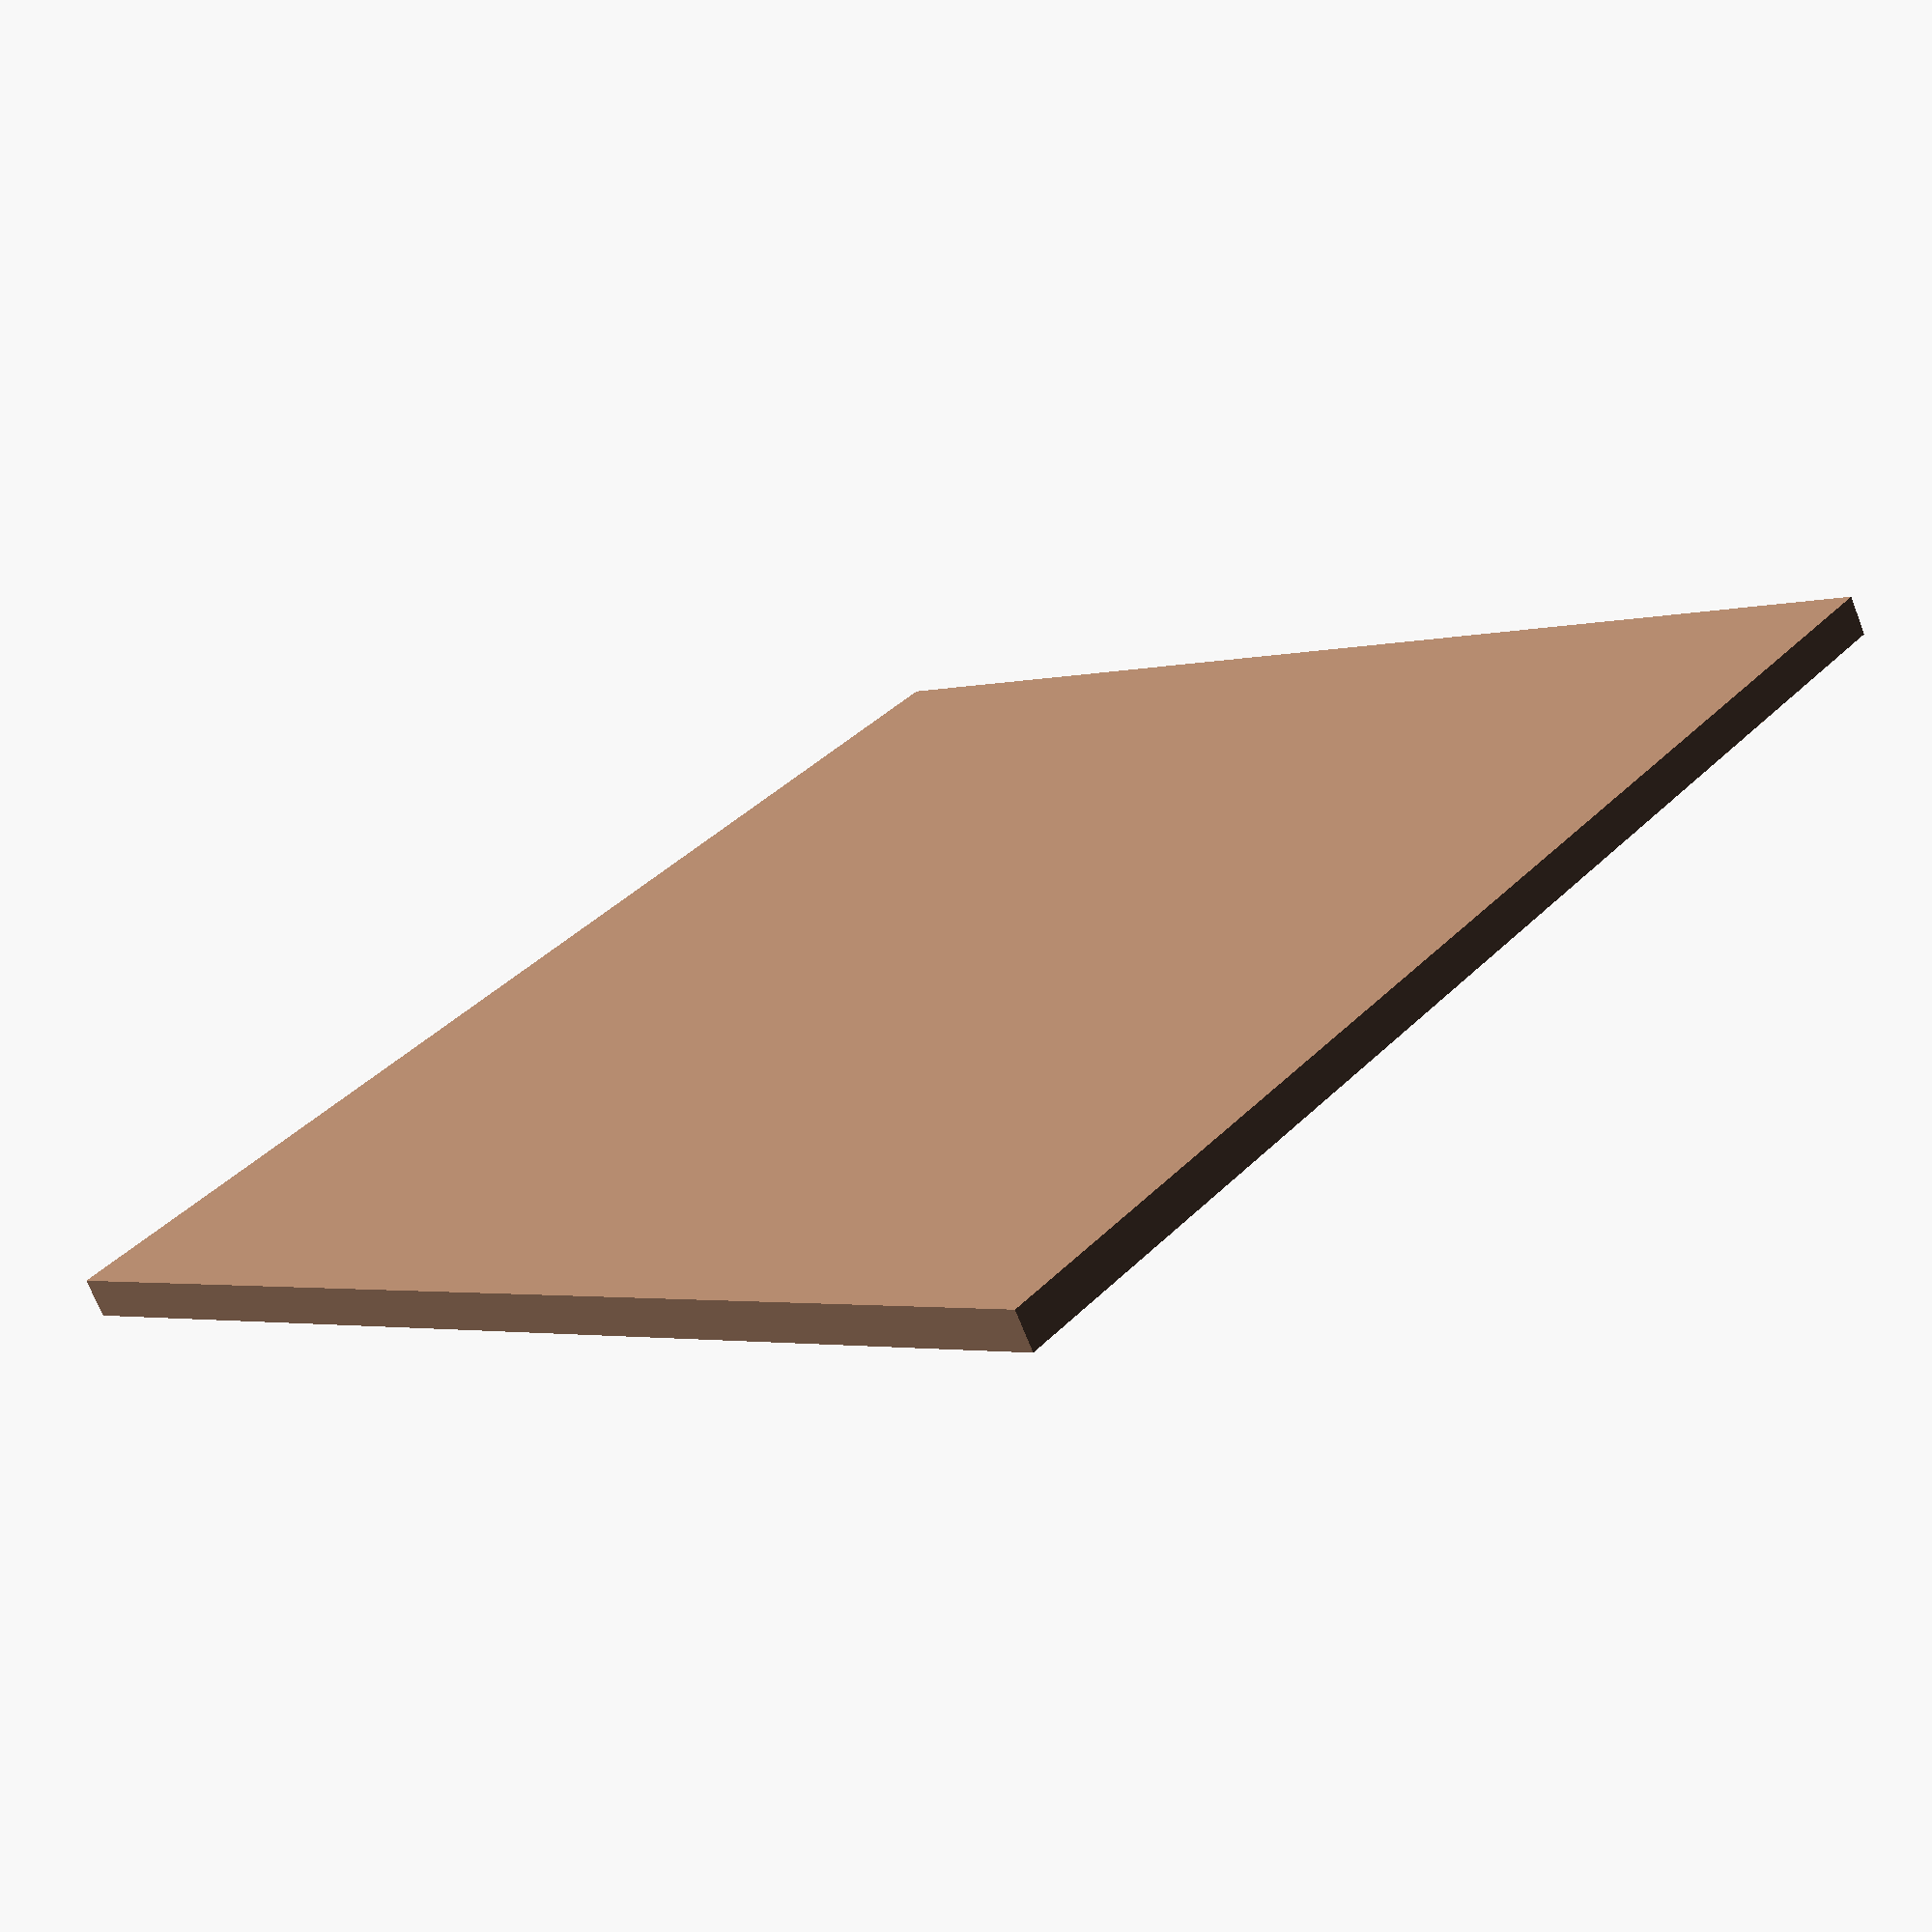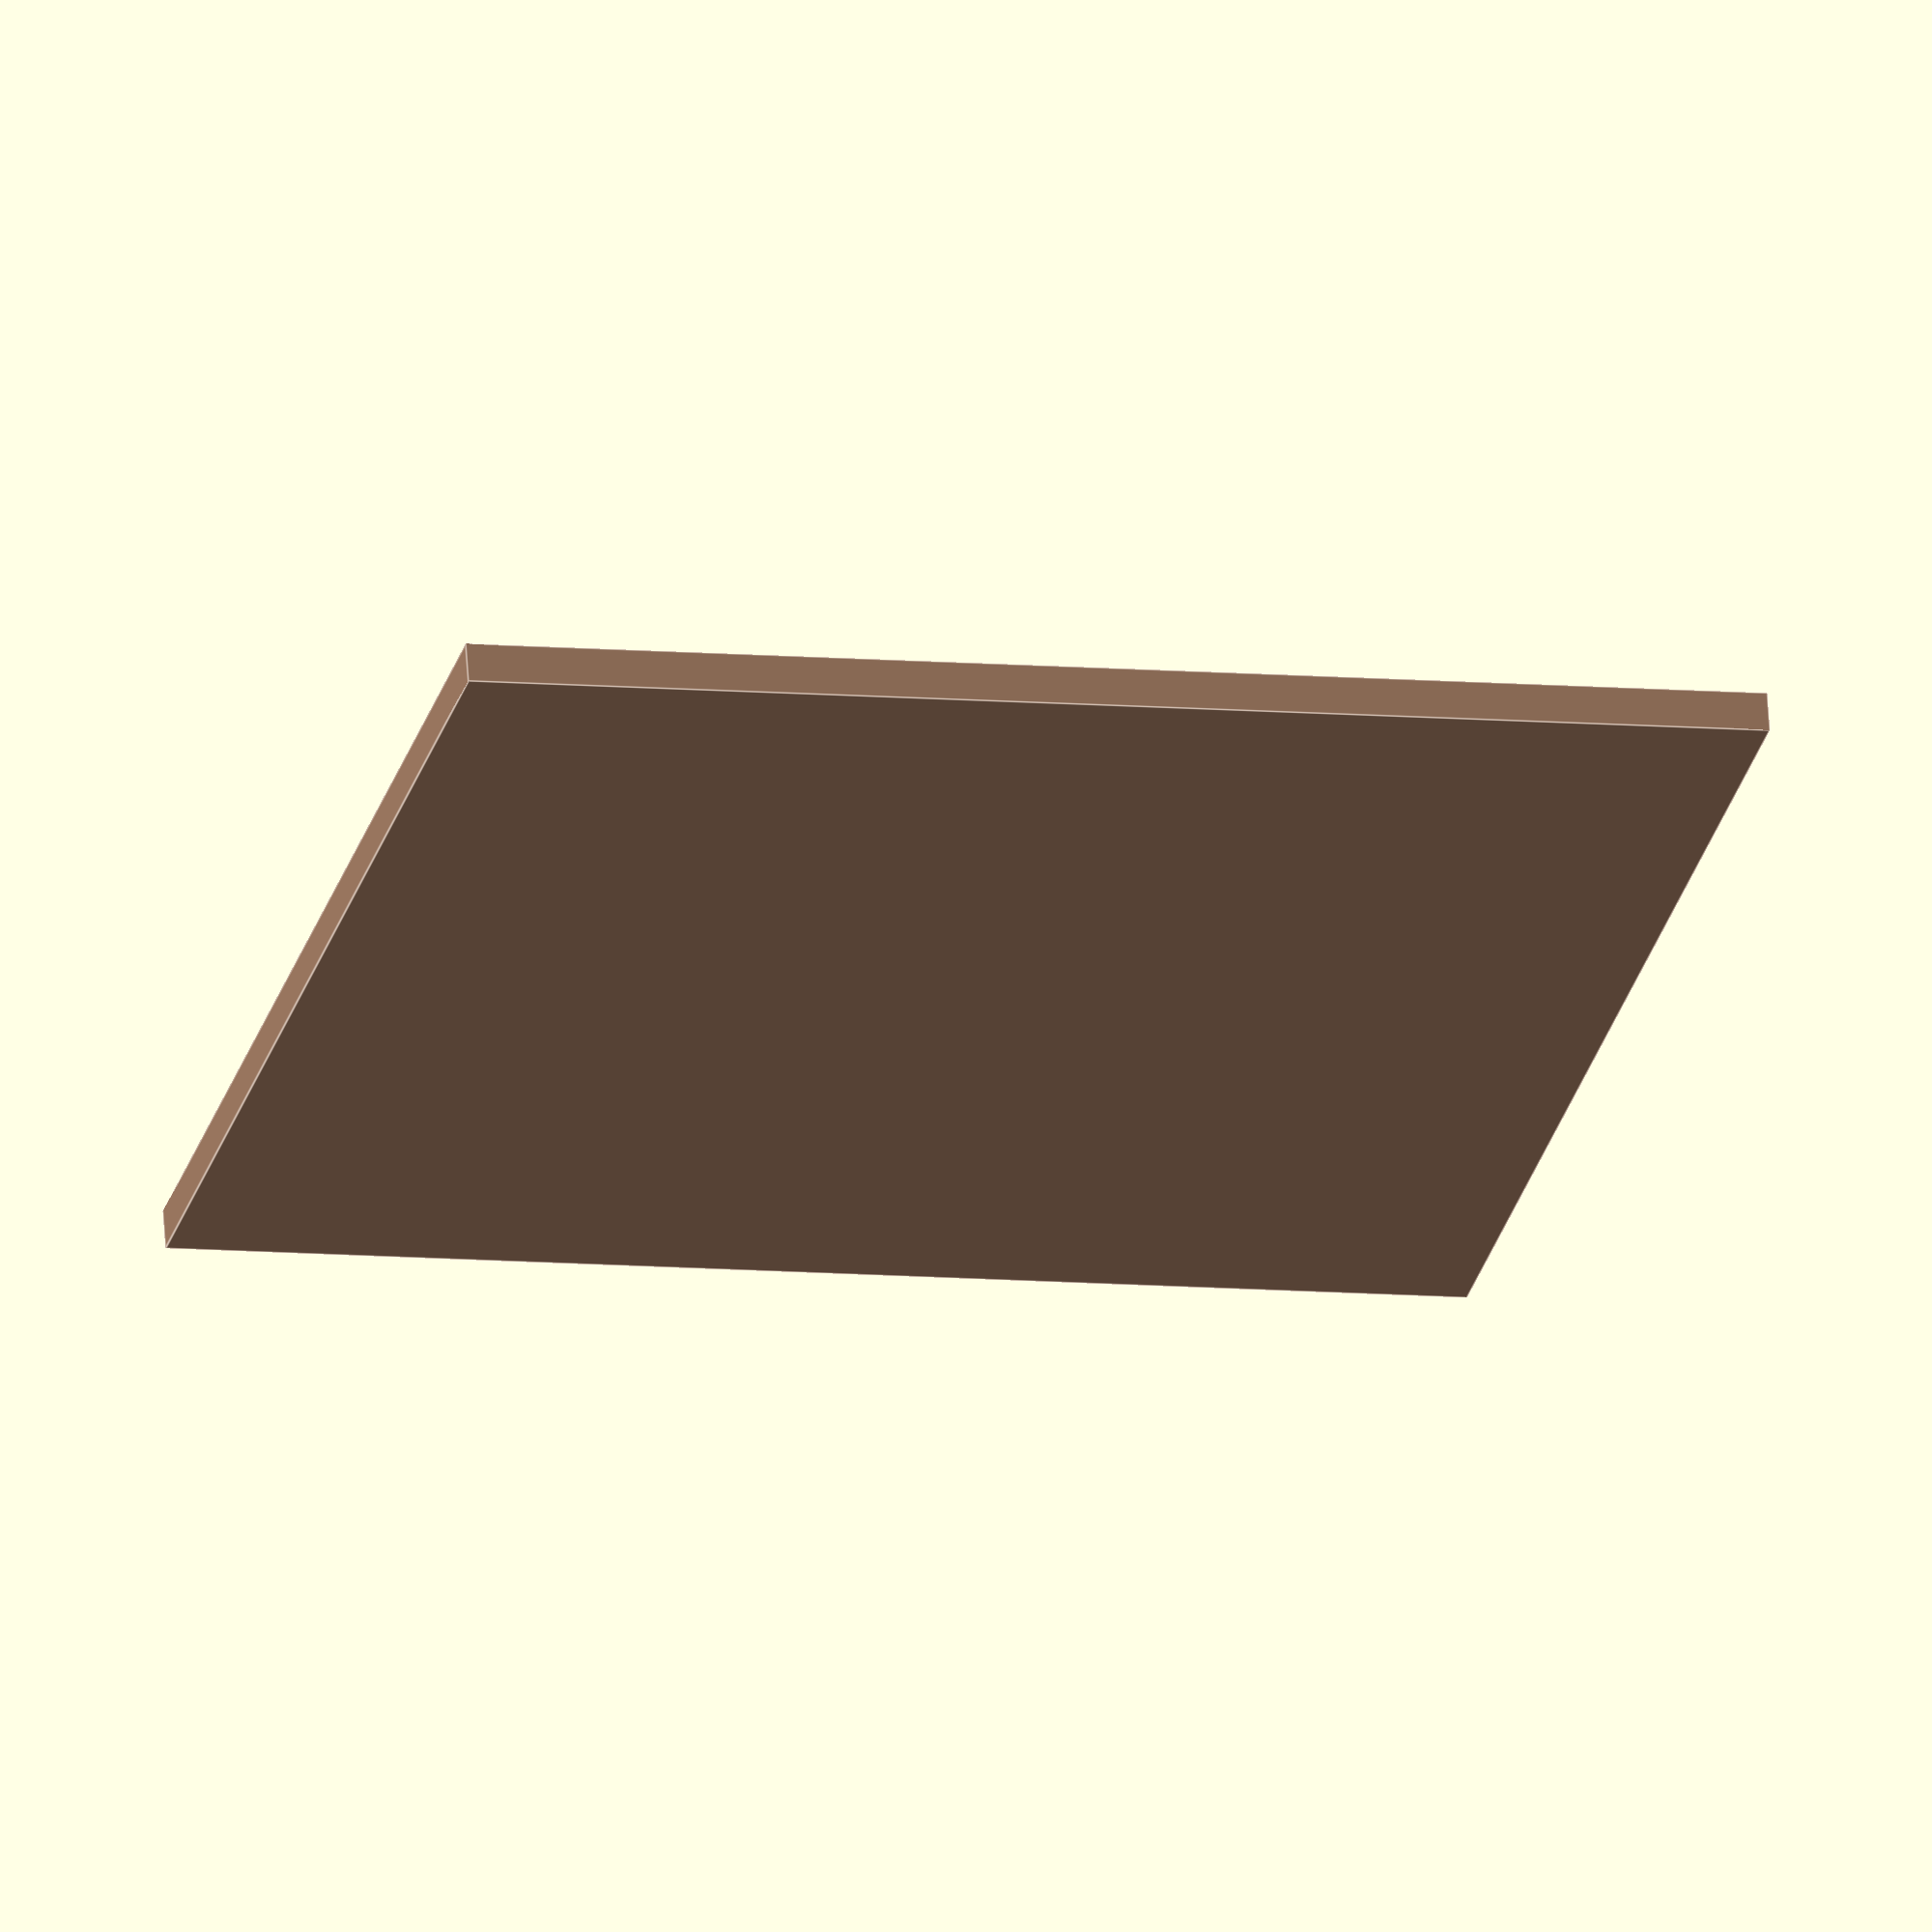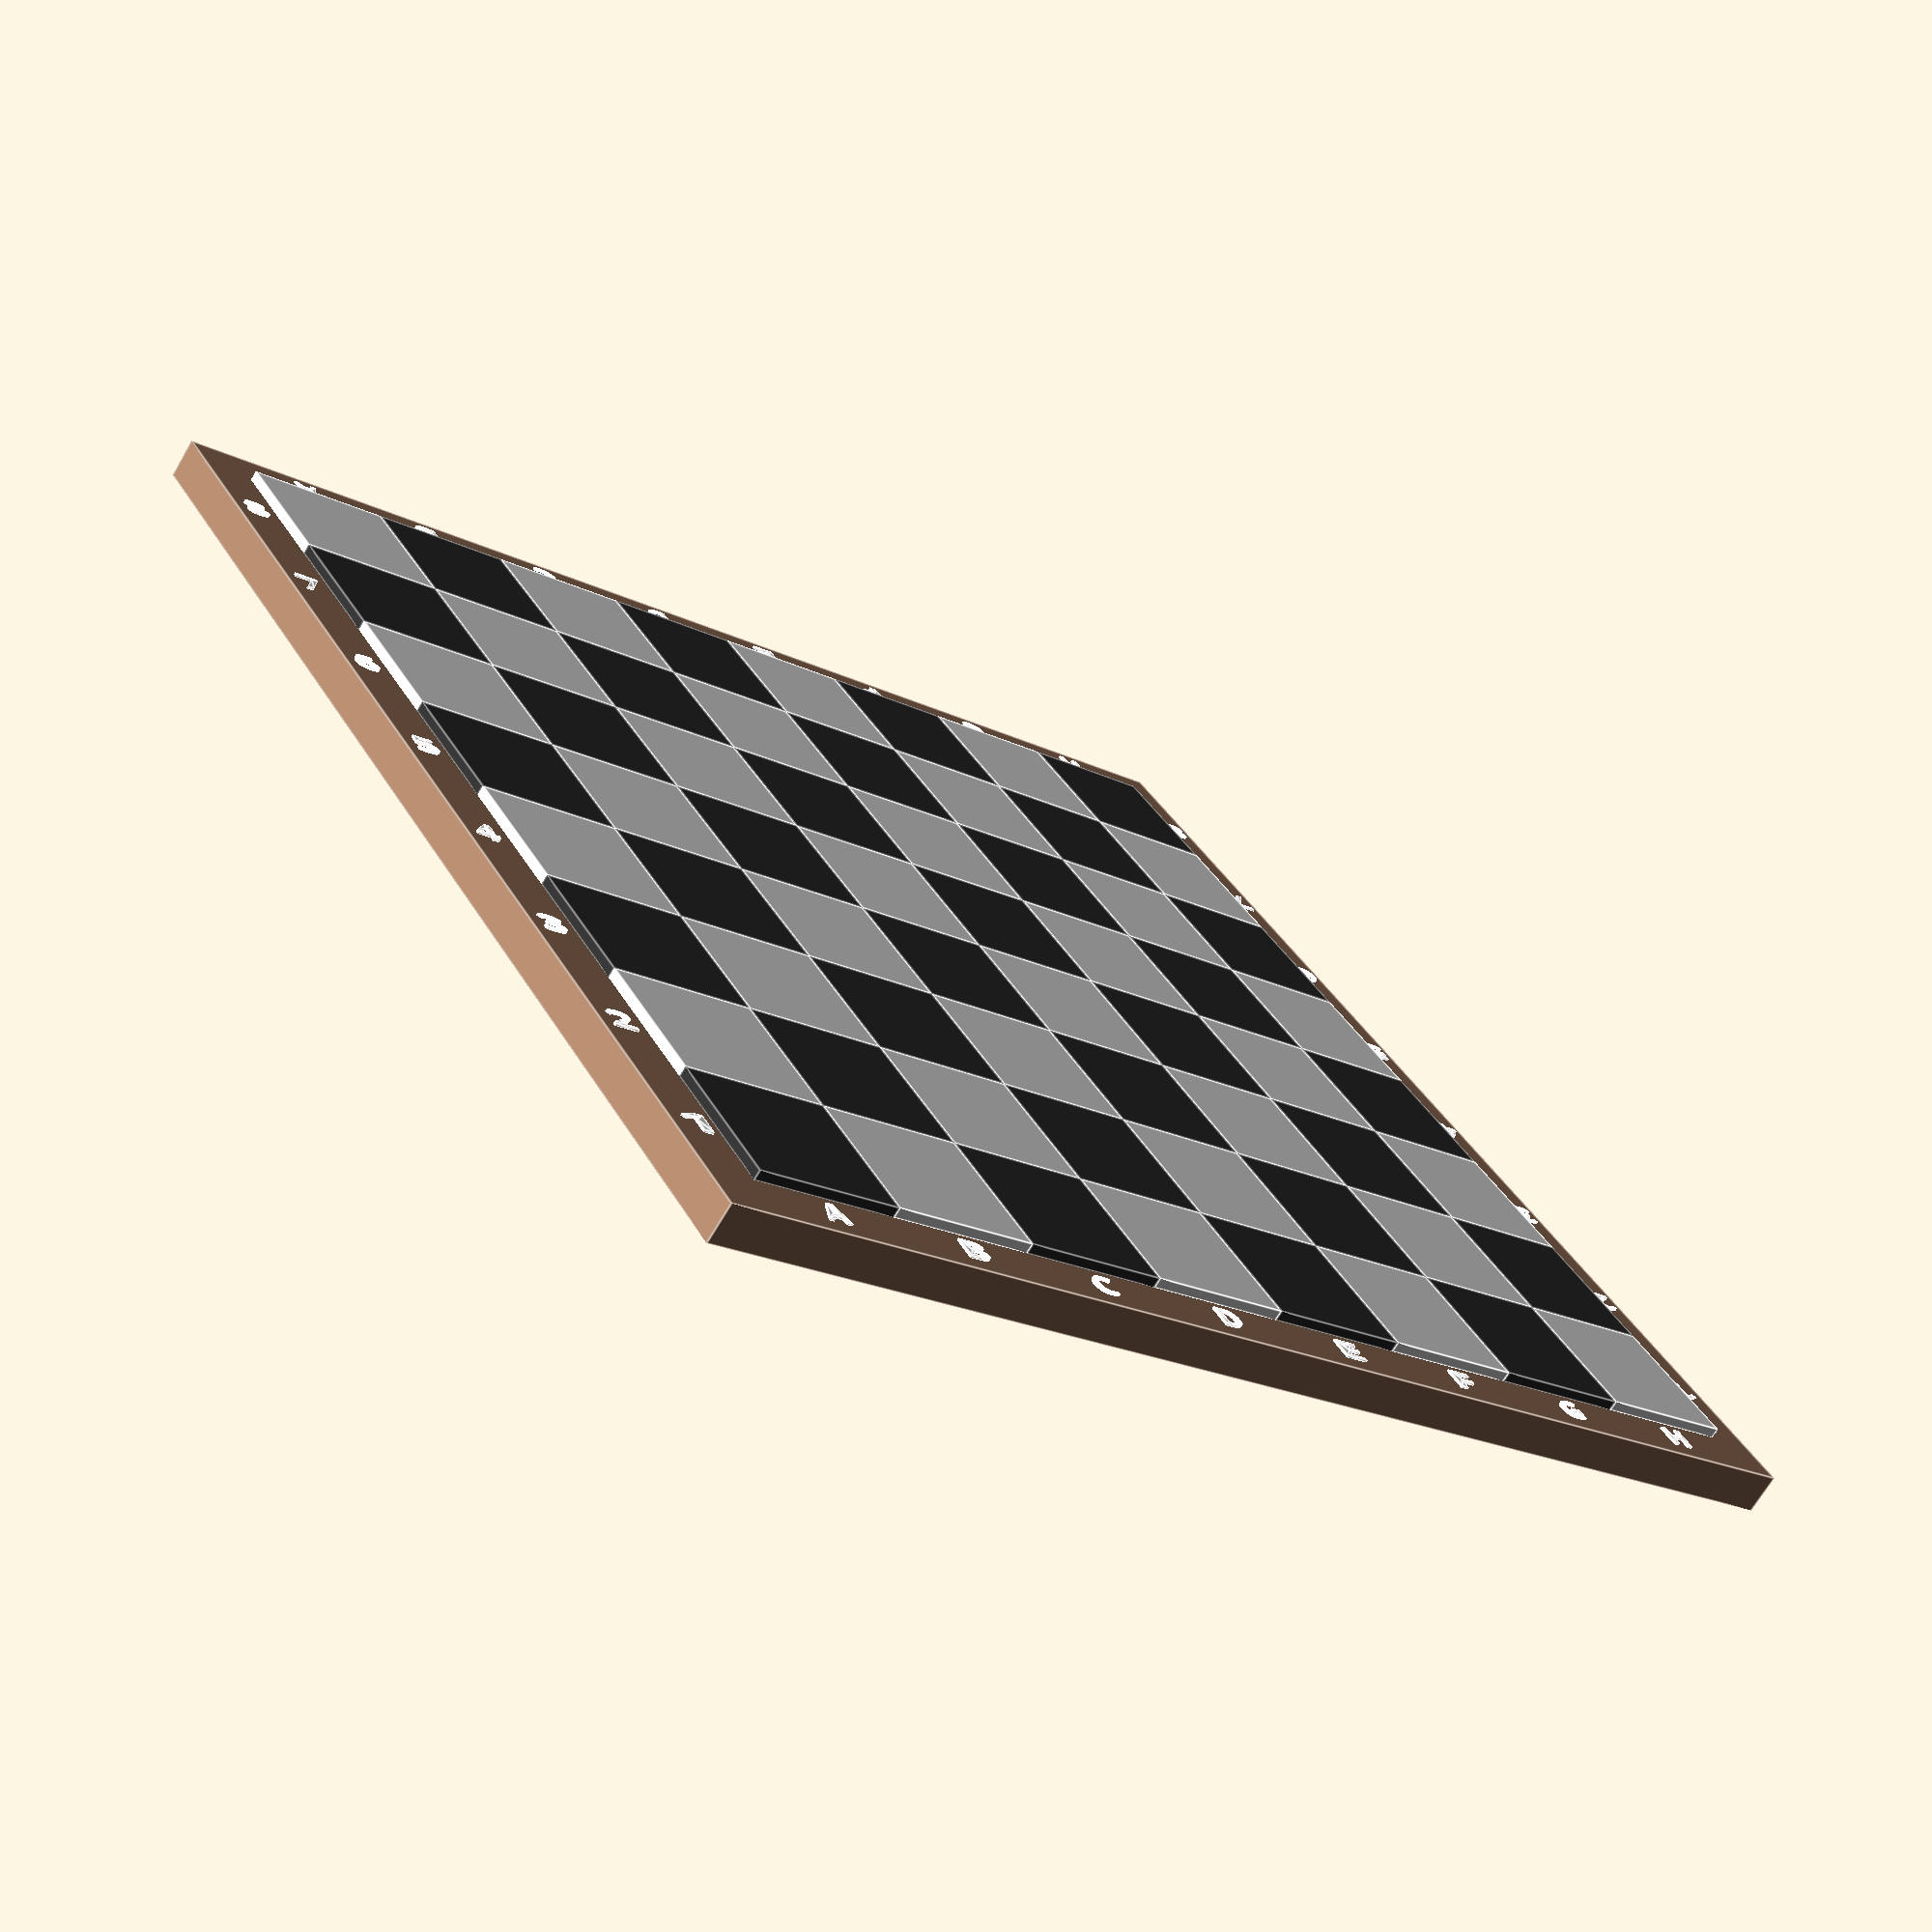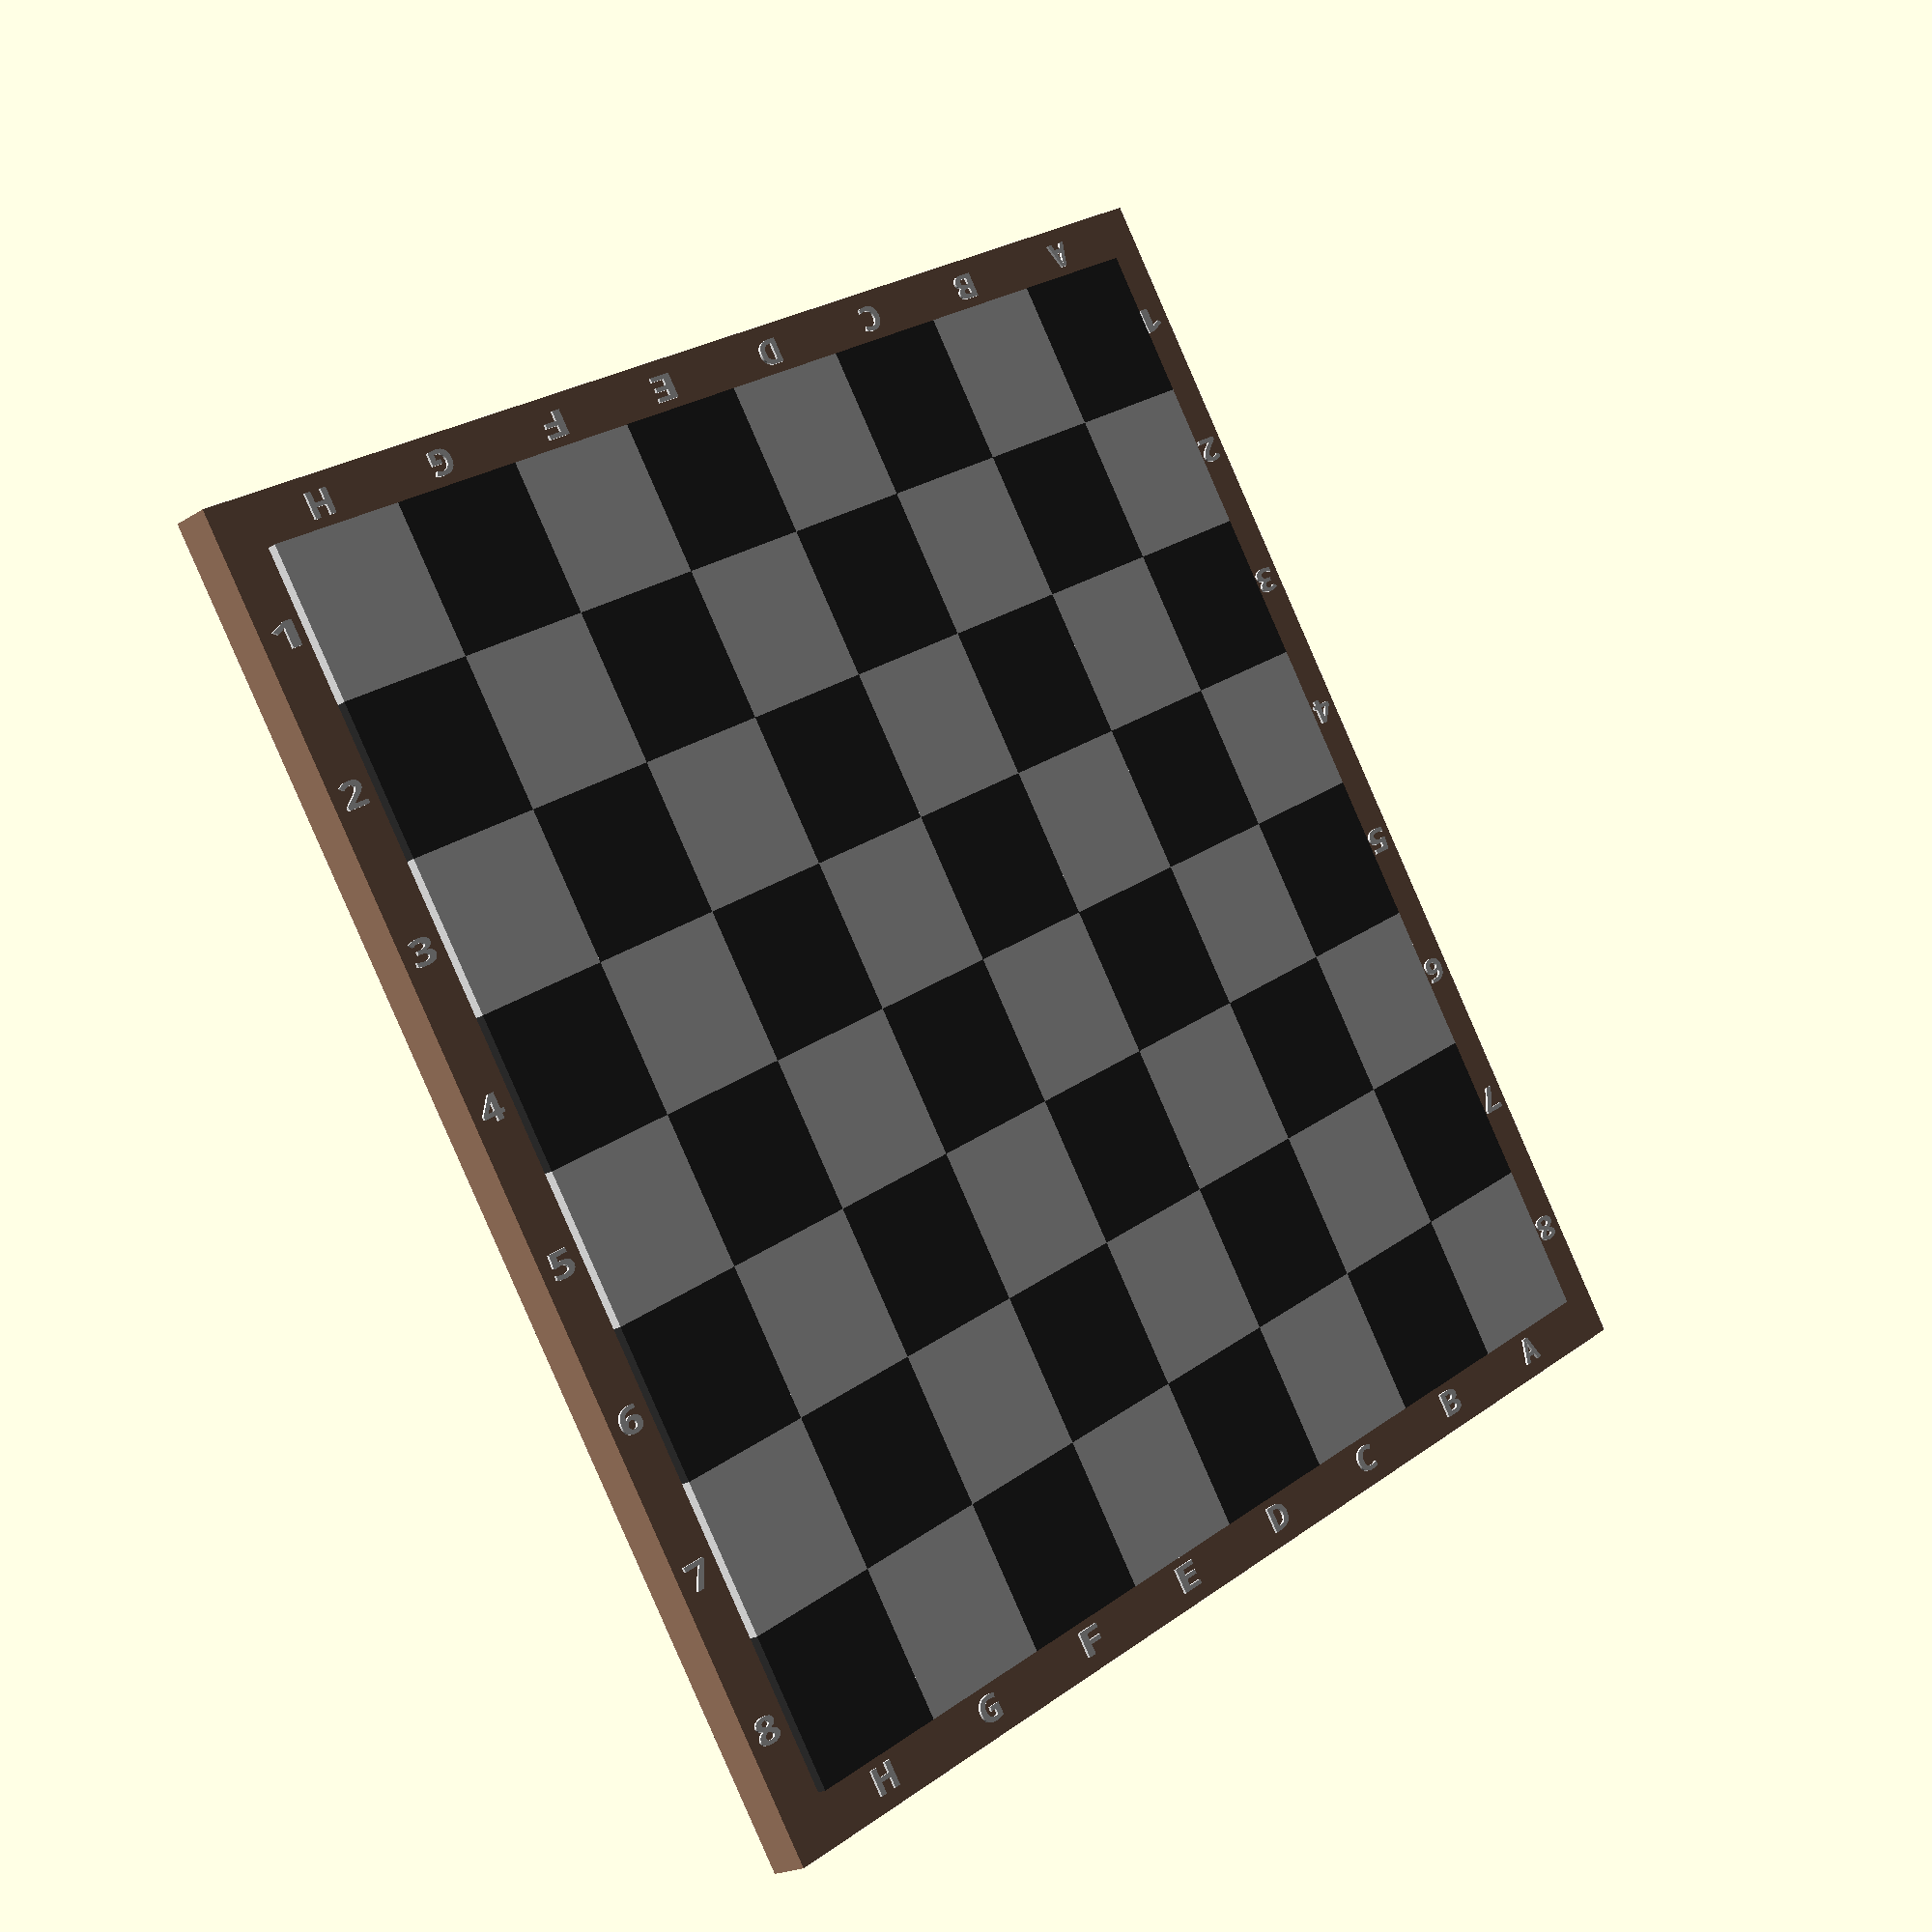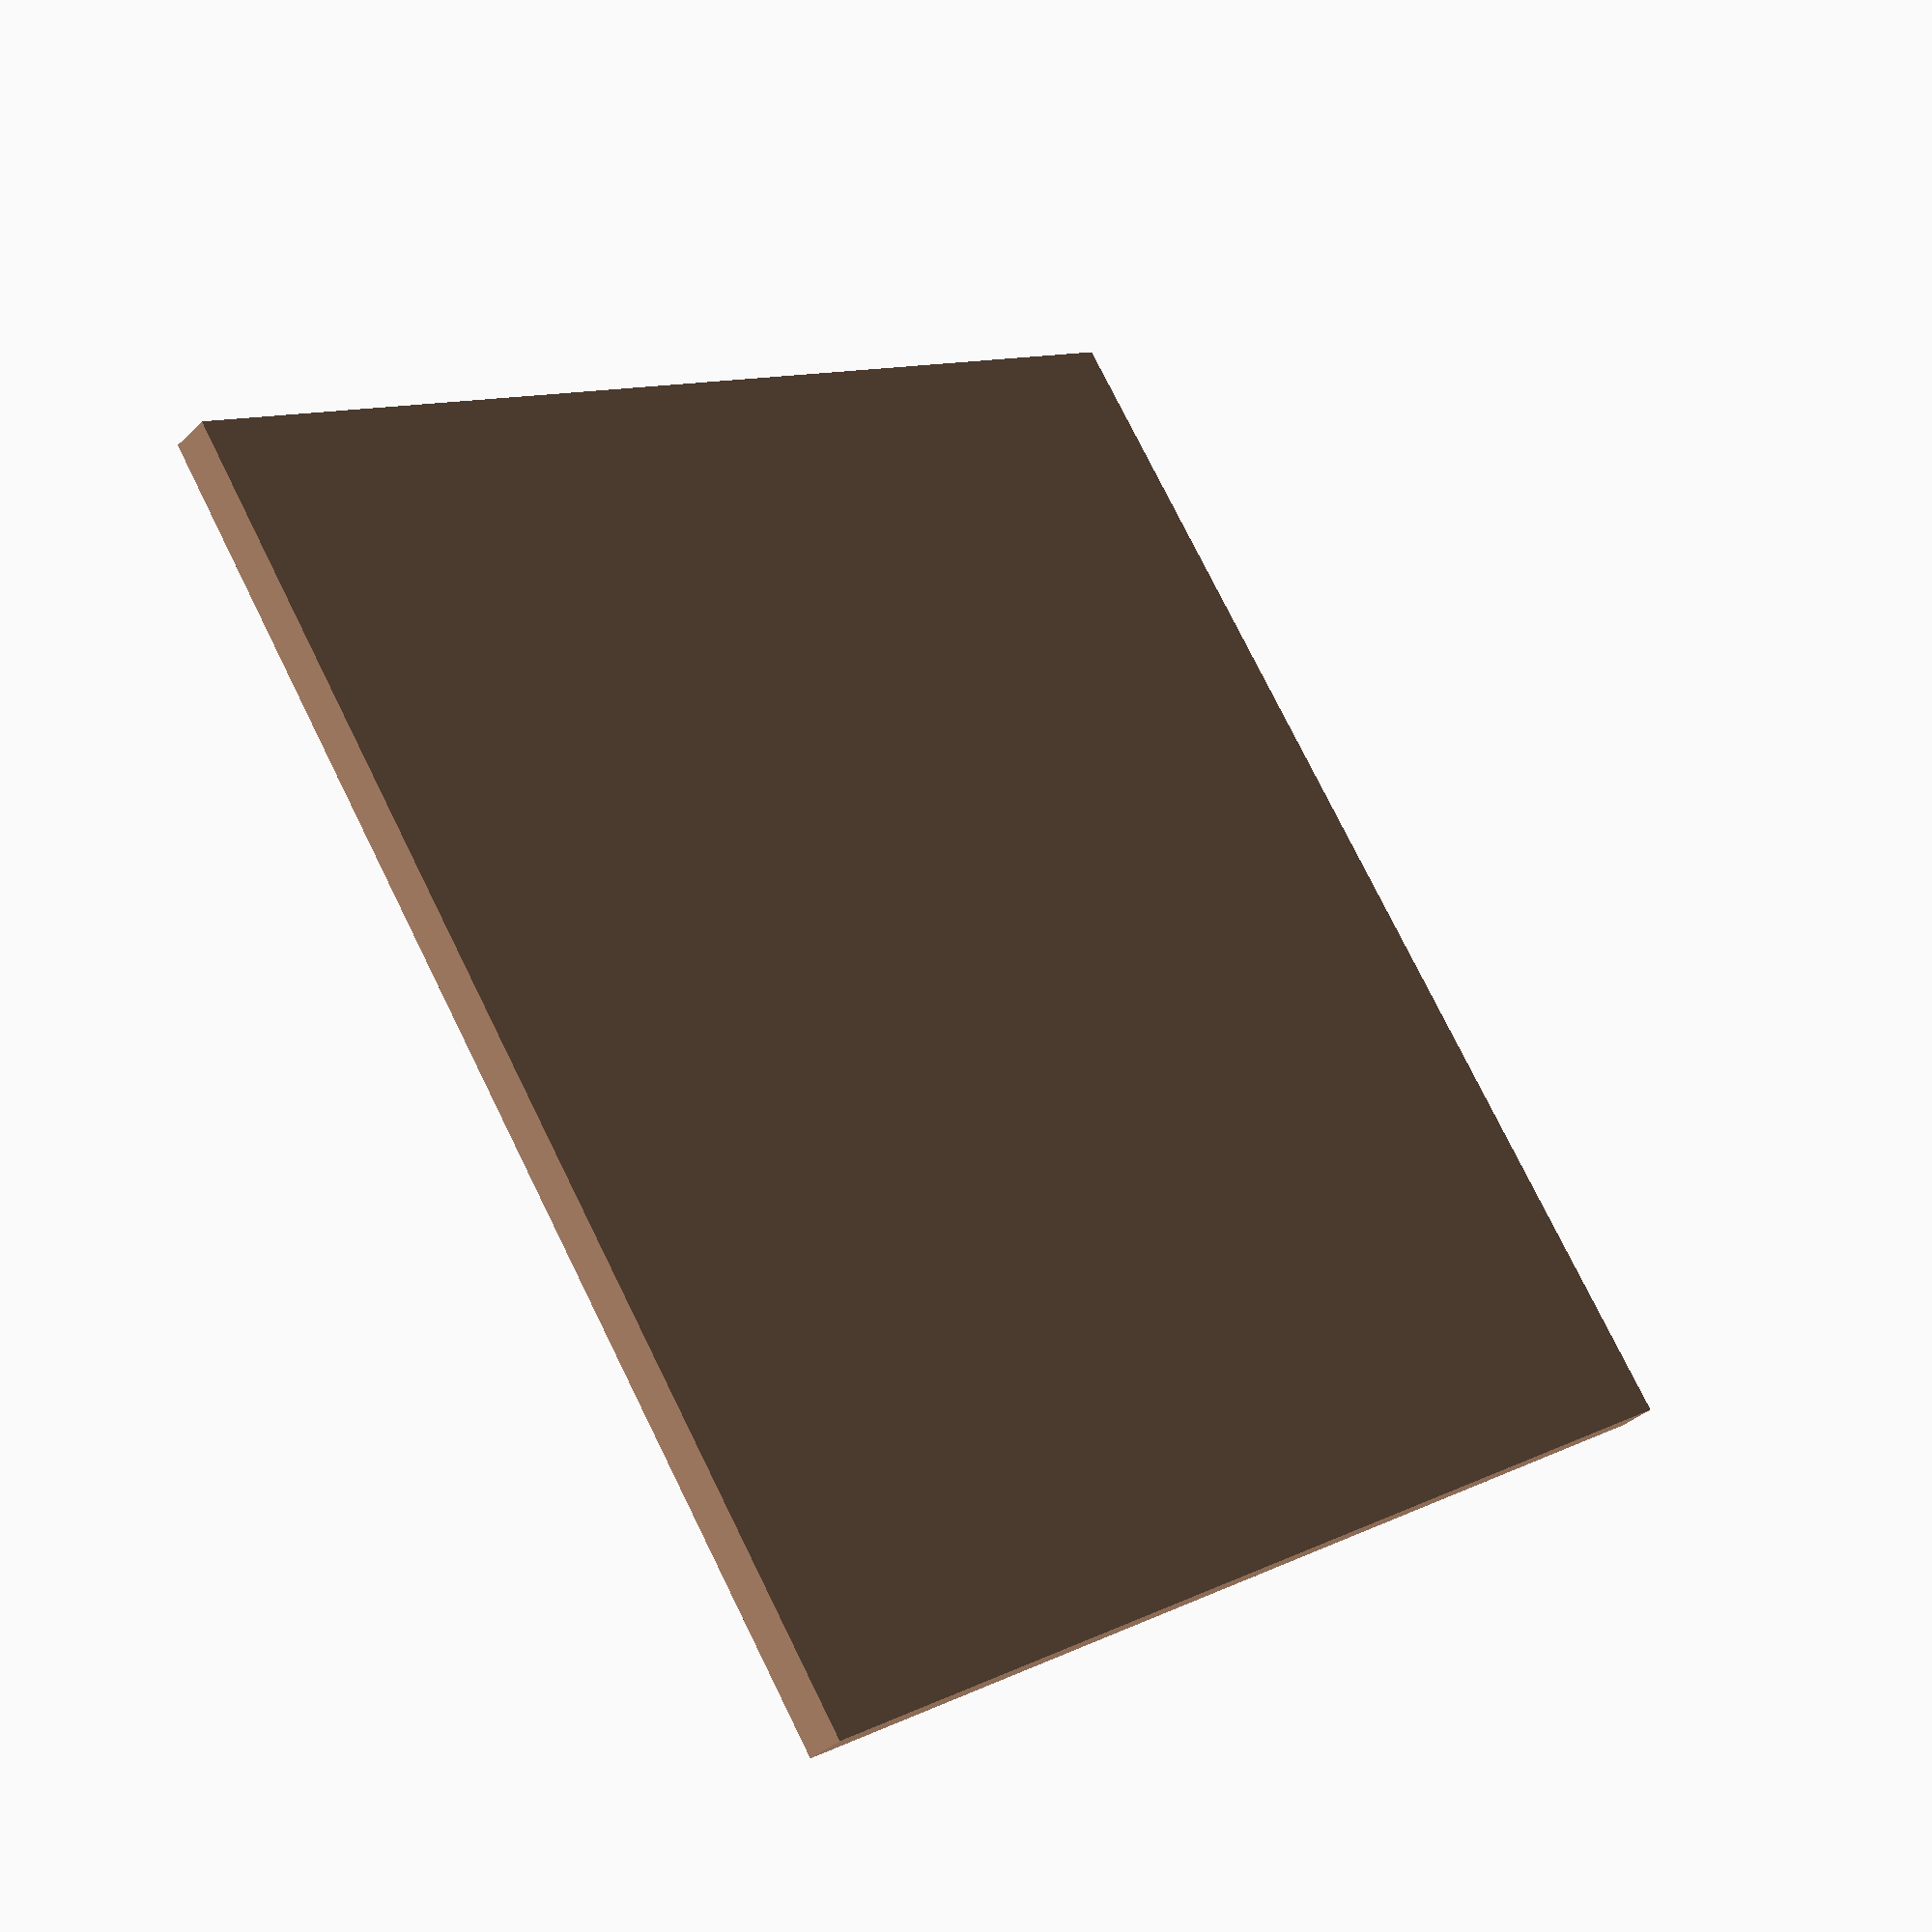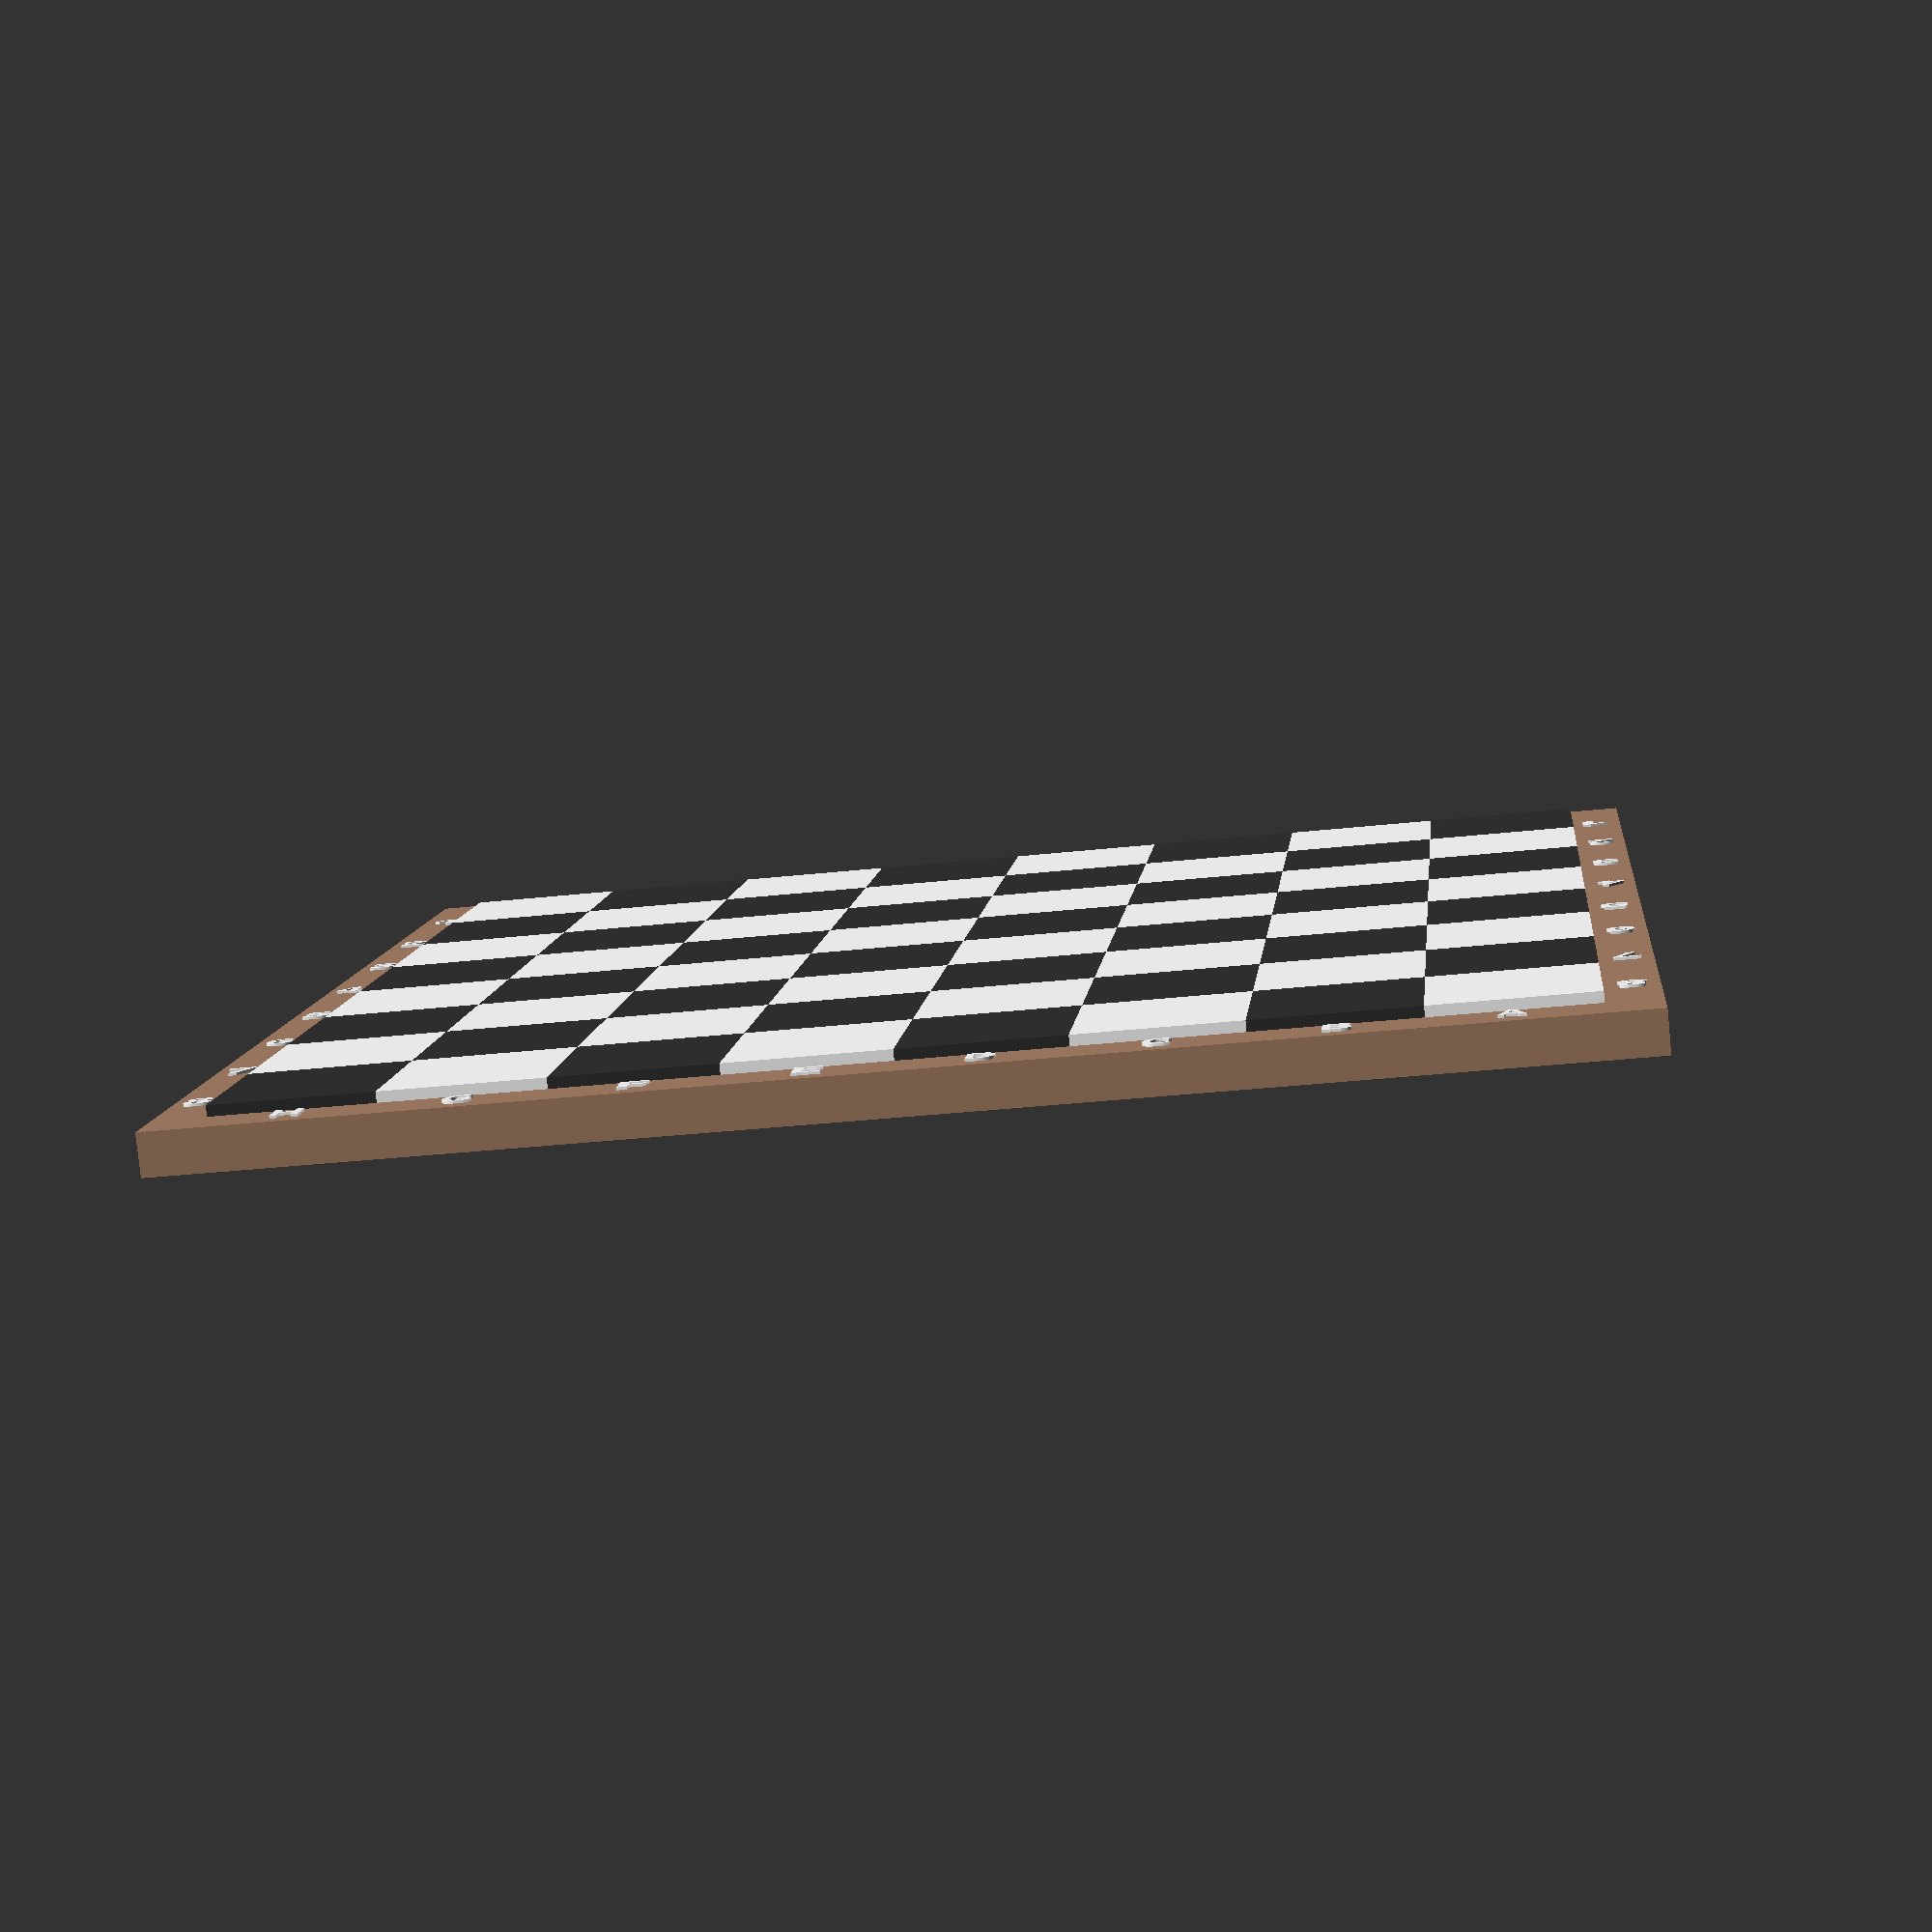
<openscad>
// Generated by SolidPython 1.1.3 on 2022-04-11 03:57:36


union() {
	color(alpha = 1.0000000000, c = [0.6500000000, 0.5000000000, 0.4000000000]) {
		cube(size = [260, 260, 8]);
	}
	translate(v = [0, 0, 8]) {
		union() {
			cube(size = 0);
			color(alpha = 1.0000000000, c = [1, 1, 1]) {
				translate(v = [3, 28, 0]) {
					resize(newsize = [5, 5, 0]) {
						rotate(a = [0, 0, -90]) {
							translate(v = [0, 0.0000000000, 0]) {
								resize(newsize = [15, 0, 0.5000000000]) {
									union() {
										translate(v = [0, 0.0000000000, 0]) {
											linear_extrude(height = 1) {
												text($fn = 40, font = "MgOpen Modata:style=Bold", halign = "left", spacing = 1, text = "H", valign = "baseline");
											}
										}
									}
								}
							}
						}
					}
				}
			}
			color(alpha = 1.0000000000, c = [1, 1, 1]) {
				translate(v = [257, 22, 0]) {
					resize(newsize = [5, 5, 0]) {
						rotate(a = [0, 0, 90]) {
							translate(v = [0, 0.0000000000, 0]) {
								resize(newsize = [15, 0, 0.5000000000]) {
									union() {
										translate(v = [0, 0.0000000000, 0]) {
											linear_extrude(height = 1) {
												text($fn = 40, font = "MgOpen Modata:style=Bold", halign = "left", spacing = 1, text = "H", valign = "baseline");
											}
										}
									}
								}
							}
						}
					}
				}
			}
			color(alpha = 1.0000000000, c = [1, 1, 1]) {
				translate(v = [28, 2, 0]) {
					resize(newsize = [5, 5, 0]) {
						rotate(a = [0, 0, 90]) {
							translate(v = [0, 0.0000000000, 0]) {
								resize(newsize = [15, 0, 0.5000000000]) {
									union() {
										translate(v = [0, 0.0000000000, 0]) {
											linear_extrude(height = 1) {
												text($fn = 40, font = "MgOpen Modata:style=Bold", halign = "left", spacing = 1, text = "1", valign = "baseline");
											}
										}
									}
								}
							}
						}
					}
				}
			}
			color(alpha = 1.0000000000, c = [1, 1, 1]) {
				translate(v = [22, 258, 0]) {
					resize(newsize = [5, 5, 0]) {
						rotate(a = [0, 0, -90]) {
							translate(v = [0, 0.0000000000, 0]) {
								resize(newsize = [15, 0, 0.5000000000]) {
									union() {
										translate(v = [0, 0.0000000000, 0]) {
											linear_extrude(height = 1) {
												text($fn = 40, font = "MgOpen Modata:style=Bold", halign = "left", spacing = 1, text = "1", valign = "baseline");
											}
										}
									}
								}
							}
						}
					}
				}
			}
			color(alpha = 1.0000000000, c = [1, 1, 1]) {
				translate(v = [3, 58, 0]) {
					resize(newsize = [5, 5, 0]) {
						rotate(a = [0, 0, -90]) {
							translate(v = [0, 0.0000000000, 0]) {
								resize(newsize = [15, 0, 0.5000000000]) {
									union() {
										translate(v = [0, 0.0000000000, 0]) {
											linear_extrude(height = 1) {
												text($fn = 40, font = "MgOpen Modata:style=Bold", halign = "left", spacing = 1, text = "G", valign = "baseline");
											}
										}
									}
								}
							}
						}
					}
				}
			}
			color(alpha = 1.0000000000, c = [1, 1, 1]) {
				translate(v = [257, 52, 0]) {
					resize(newsize = [5, 5, 0]) {
						rotate(a = [0, 0, 90]) {
							translate(v = [0, 0.0000000000, 0]) {
								resize(newsize = [15, 0, 0.5000000000]) {
									union() {
										translate(v = [0, 0.0000000000, 0]) {
											linear_extrude(height = 1) {
												text($fn = 40, font = "MgOpen Modata:style=Bold", halign = "left", spacing = 1, text = "G", valign = "baseline");
											}
										}
									}
								}
							}
						}
					}
				}
			}
			color(alpha = 1.0000000000, c = [1, 1, 1]) {
				translate(v = [58, 2, 0]) {
					resize(newsize = [5, 5, 0]) {
						rotate(a = [0, 0, 90]) {
							translate(v = [0, 0.0000000000, 0]) {
								resize(newsize = [15, 0, 0.5000000000]) {
									union() {
										translate(v = [0, 0.0000000000, 0]) {
											linear_extrude(height = 1) {
												text($fn = 40, font = "MgOpen Modata:style=Bold", halign = "left", spacing = 1, text = "2", valign = "baseline");
											}
										}
									}
								}
							}
						}
					}
				}
			}
			color(alpha = 1.0000000000, c = [1, 1, 1]) {
				translate(v = [52, 258, 0]) {
					resize(newsize = [5, 5, 0]) {
						rotate(a = [0, 0, -90]) {
							translate(v = [0, 0.0000000000, 0]) {
								resize(newsize = [15, 0, 0.5000000000]) {
									union() {
										translate(v = [0, 0.0000000000, 0]) {
											linear_extrude(height = 1) {
												text($fn = 40, font = "MgOpen Modata:style=Bold", halign = "left", spacing = 1, text = "2", valign = "baseline");
											}
										}
									}
								}
							}
						}
					}
				}
			}
			color(alpha = 1.0000000000, c = [1, 1, 1]) {
				translate(v = [3, 88, 0]) {
					resize(newsize = [5, 5, 0]) {
						rotate(a = [0, 0, -90]) {
							translate(v = [0, 0.0000000000, 0]) {
								resize(newsize = [15, 0, 0.5000000000]) {
									union() {
										translate(v = [0, 0.0000000000, 0]) {
											linear_extrude(height = 1) {
												text($fn = 40, font = "MgOpen Modata:style=Bold", halign = "left", spacing = 1, text = "F", valign = "baseline");
											}
										}
									}
								}
							}
						}
					}
				}
			}
			color(alpha = 1.0000000000, c = [1, 1, 1]) {
				translate(v = [257, 82, 0]) {
					resize(newsize = [5, 5, 0]) {
						rotate(a = [0, 0, 90]) {
							translate(v = [0, 0.0000000000, 0]) {
								resize(newsize = [15, 0, 0.5000000000]) {
									union() {
										translate(v = [0, 0.0000000000, 0]) {
											linear_extrude(height = 1) {
												text($fn = 40, font = "MgOpen Modata:style=Bold", halign = "left", spacing = 1, text = "F", valign = "baseline");
											}
										}
									}
								}
							}
						}
					}
				}
			}
			color(alpha = 1.0000000000, c = [1, 1, 1]) {
				translate(v = [88, 2, 0]) {
					resize(newsize = [5, 5, 0]) {
						rotate(a = [0, 0, 90]) {
							translate(v = [0, 0.0000000000, 0]) {
								resize(newsize = [15, 0, 0.5000000000]) {
									union() {
										translate(v = [0, 0.0000000000, 0]) {
											linear_extrude(height = 1) {
												text($fn = 40, font = "MgOpen Modata:style=Bold", halign = "left", spacing = 1, text = "3", valign = "baseline");
											}
										}
									}
								}
							}
						}
					}
				}
			}
			color(alpha = 1.0000000000, c = [1, 1, 1]) {
				translate(v = [82, 258, 0]) {
					resize(newsize = [5, 5, 0]) {
						rotate(a = [0, 0, -90]) {
							translate(v = [0, 0.0000000000, 0]) {
								resize(newsize = [15, 0, 0.5000000000]) {
									union() {
										translate(v = [0, 0.0000000000, 0]) {
											linear_extrude(height = 1) {
												text($fn = 40, font = "MgOpen Modata:style=Bold", halign = "left", spacing = 1, text = "3", valign = "baseline");
											}
										}
									}
								}
							}
						}
					}
				}
			}
			color(alpha = 1.0000000000, c = [1, 1, 1]) {
				translate(v = [3, 118, 0]) {
					resize(newsize = [5, 5, 0]) {
						rotate(a = [0, 0, -90]) {
							translate(v = [0, 0.0000000000, 0]) {
								resize(newsize = [15, 0, 0.5000000000]) {
									union() {
										translate(v = [0, 0.0000000000, 0]) {
											linear_extrude(height = 1) {
												text($fn = 40, font = "MgOpen Modata:style=Bold", halign = "left", spacing = 1, text = "E", valign = "baseline");
											}
										}
									}
								}
							}
						}
					}
				}
			}
			color(alpha = 1.0000000000, c = [1, 1, 1]) {
				translate(v = [257, 112, 0]) {
					resize(newsize = [5, 5, 0]) {
						rotate(a = [0, 0, 90]) {
							translate(v = [0, 0.0000000000, 0]) {
								resize(newsize = [15, 0, 0.5000000000]) {
									union() {
										translate(v = [0, 0.0000000000, 0]) {
											linear_extrude(height = 1) {
												text($fn = 40, font = "MgOpen Modata:style=Bold", halign = "left", spacing = 1, text = "E", valign = "baseline");
											}
										}
									}
								}
							}
						}
					}
				}
			}
			color(alpha = 1.0000000000, c = [1, 1, 1]) {
				translate(v = [118, 2, 0]) {
					resize(newsize = [5, 5, 0]) {
						rotate(a = [0, 0, 90]) {
							translate(v = [0, 0.0000000000, 0]) {
								resize(newsize = [15, 0, 0.5000000000]) {
									union() {
										translate(v = [0, 0.0000000000, 0]) {
											linear_extrude(height = 1) {
												text($fn = 40, font = "MgOpen Modata:style=Bold", halign = "left", spacing = 1, text = "4", valign = "baseline");
											}
										}
									}
								}
							}
						}
					}
				}
			}
			color(alpha = 1.0000000000, c = [1, 1, 1]) {
				translate(v = [112, 258, 0]) {
					resize(newsize = [5, 5, 0]) {
						rotate(a = [0, 0, -90]) {
							translate(v = [0, 0.0000000000, 0]) {
								resize(newsize = [15, 0, 0.5000000000]) {
									union() {
										translate(v = [0, 0.0000000000, 0]) {
											linear_extrude(height = 1) {
												text($fn = 40, font = "MgOpen Modata:style=Bold", halign = "left", spacing = 1, text = "4", valign = "baseline");
											}
										}
									}
								}
							}
						}
					}
				}
			}
			color(alpha = 1.0000000000, c = [1, 1, 1]) {
				translate(v = [3, 148, 0]) {
					resize(newsize = [5, 5, 0]) {
						rotate(a = [0, 0, -90]) {
							translate(v = [0, 0.0000000000, 0]) {
								resize(newsize = [15, 0, 0.5000000000]) {
									union() {
										translate(v = [0, 0.0000000000, 0]) {
											linear_extrude(height = 1) {
												text($fn = 40, font = "MgOpen Modata:style=Bold", halign = "left", spacing = 1, text = "D", valign = "baseline");
											}
										}
									}
								}
							}
						}
					}
				}
			}
			color(alpha = 1.0000000000, c = [1, 1, 1]) {
				translate(v = [257, 142, 0]) {
					resize(newsize = [5, 5, 0]) {
						rotate(a = [0, 0, 90]) {
							translate(v = [0, 0.0000000000, 0]) {
								resize(newsize = [15, 0, 0.5000000000]) {
									union() {
										translate(v = [0, 0.0000000000, 0]) {
											linear_extrude(height = 1) {
												text($fn = 40, font = "MgOpen Modata:style=Bold", halign = "left", spacing = 1, text = "D", valign = "baseline");
											}
										}
									}
								}
							}
						}
					}
				}
			}
			color(alpha = 1.0000000000, c = [1, 1, 1]) {
				translate(v = [148, 2, 0]) {
					resize(newsize = [5, 5, 0]) {
						rotate(a = [0, 0, 90]) {
							translate(v = [0, 0.0000000000, 0]) {
								resize(newsize = [15, 0, 0.5000000000]) {
									union() {
										translate(v = [0, 0.0000000000, 0]) {
											linear_extrude(height = 1) {
												text($fn = 40, font = "MgOpen Modata:style=Bold", halign = "left", spacing = 1, text = "5", valign = "baseline");
											}
										}
									}
								}
							}
						}
					}
				}
			}
			color(alpha = 1.0000000000, c = [1, 1, 1]) {
				translate(v = [142, 258, 0]) {
					resize(newsize = [5, 5, 0]) {
						rotate(a = [0, 0, -90]) {
							translate(v = [0, 0.0000000000, 0]) {
								resize(newsize = [15, 0, 0.5000000000]) {
									union() {
										translate(v = [0, 0.0000000000, 0]) {
											linear_extrude(height = 1) {
												text($fn = 40, font = "MgOpen Modata:style=Bold", halign = "left", spacing = 1, text = "5", valign = "baseline");
											}
										}
									}
								}
							}
						}
					}
				}
			}
			color(alpha = 1.0000000000, c = [1, 1, 1]) {
				translate(v = [3, 178, 0]) {
					resize(newsize = [5, 5, 0]) {
						rotate(a = [0, 0, -90]) {
							translate(v = [0, 0.0000000000, 0]) {
								resize(newsize = [15, 0, 0.5000000000]) {
									union() {
										translate(v = [0, 0.0000000000, 0]) {
											linear_extrude(height = 1) {
												text($fn = 40, font = "MgOpen Modata:style=Bold", halign = "left", spacing = 1, text = "C", valign = "baseline");
											}
										}
									}
								}
							}
						}
					}
				}
			}
			color(alpha = 1.0000000000, c = [1, 1, 1]) {
				translate(v = [257, 172, 0]) {
					resize(newsize = [5, 5, 0]) {
						rotate(a = [0, 0, 90]) {
							translate(v = [0, 0.0000000000, 0]) {
								resize(newsize = [15, 0, 0.5000000000]) {
									union() {
										translate(v = [0, 0.0000000000, 0]) {
											linear_extrude(height = 1) {
												text($fn = 40, font = "MgOpen Modata:style=Bold", halign = "left", spacing = 1, text = "C", valign = "baseline");
											}
										}
									}
								}
							}
						}
					}
				}
			}
			color(alpha = 1.0000000000, c = [1, 1, 1]) {
				translate(v = [178, 2, 0]) {
					resize(newsize = [5, 5, 0]) {
						rotate(a = [0, 0, 90]) {
							translate(v = [0, 0.0000000000, 0]) {
								resize(newsize = [15, 0, 0.5000000000]) {
									union() {
										translate(v = [0, 0.0000000000, 0]) {
											linear_extrude(height = 1) {
												text($fn = 40, font = "MgOpen Modata:style=Bold", halign = "left", spacing = 1, text = "6", valign = "baseline");
											}
										}
									}
								}
							}
						}
					}
				}
			}
			color(alpha = 1.0000000000, c = [1, 1, 1]) {
				translate(v = [172, 258, 0]) {
					resize(newsize = [5, 5, 0]) {
						rotate(a = [0, 0, -90]) {
							translate(v = [0, 0.0000000000, 0]) {
								resize(newsize = [15, 0, 0.5000000000]) {
									union() {
										translate(v = [0, 0.0000000000, 0]) {
											linear_extrude(height = 1) {
												text($fn = 40, font = "MgOpen Modata:style=Bold", halign = "left", spacing = 1, text = "6", valign = "baseline");
											}
										}
									}
								}
							}
						}
					}
				}
			}
			color(alpha = 1.0000000000, c = [1, 1, 1]) {
				translate(v = [3, 208, 0]) {
					resize(newsize = [5, 5, 0]) {
						rotate(a = [0, 0, -90]) {
							translate(v = [0, 0.0000000000, 0]) {
								resize(newsize = [15, 0, 0.5000000000]) {
									union() {
										translate(v = [0, 0.0000000000, 0]) {
											linear_extrude(height = 1) {
												text($fn = 40, font = "MgOpen Modata:style=Bold", halign = "left", spacing = 1, text = "B", valign = "baseline");
											}
										}
									}
								}
							}
						}
					}
				}
			}
			color(alpha = 1.0000000000, c = [1, 1, 1]) {
				translate(v = [257, 202, 0]) {
					resize(newsize = [5, 5, 0]) {
						rotate(a = [0, 0, 90]) {
							translate(v = [0, 0.0000000000, 0]) {
								resize(newsize = [15, 0, 0.5000000000]) {
									union() {
										translate(v = [0, 0.0000000000, 0]) {
											linear_extrude(height = 1) {
												text($fn = 40, font = "MgOpen Modata:style=Bold", halign = "left", spacing = 1, text = "B", valign = "baseline");
											}
										}
									}
								}
							}
						}
					}
				}
			}
			color(alpha = 1.0000000000, c = [1, 1, 1]) {
				translate(v = [208, 2, 0]) {
					resize(newsize = [5, 5, 0]) {
						rotate(a = [0, 0, 90]) {
							translate(v = [0, 0.0000000000, 0]) {
								resize(newsize = [15, 0, 0.5000000000]) {
									union() {
										translate(v = [0, 0.0000000000, 0]) {
											linear_extrude(height = 1) {
												text($fn = 40, font = "MgOpen Modata:style=Bold", halign = "left", spacing = 1, text = "7", valign = "baseline");
											}
										}
									}
								}
							}
						}
					}
				}
			}
			color(alpha = 1.0000000000, c = [1, 1, 1]) {
				translate(v = [202, 258, 0]) {
					resize(newsize = [5, 5, 0]) {
						rotate(a = [0, 0, -90]) {
							translate(v = [0, 0.0000000000, 0]) {
								resize(newsize = [15, 0, 0.5000000000]) {
									union() {
										translate(v = [0, 0.0000000000, 0]) {
											linear_extrude(height = 1) {
												text($fn = 40, font = "MgOpen Modata:style=Bold", halign = "left", spacing = 1, text = "7", valign = "baseline");
											}
										}
									}
								}
							}
						}
					}
				}
			}
			color(alpha = 1.0000000000, c = [1, 1, 1]) {
				translate(v = [3, 238, 0]) {
					resize(newsize = [5, 5, 0]) {
						rotate(a = [0, 0, -90]) {
							translate(v = [0, 0.0000000000, 0]) {
								resize(newsize = [15, 0, 0.5000000000]) {
									union() {
										translate(v = [0, 0.0000000000, 0]) {
											linear_extrude(height = 1) {
												text($fn = 40, font = "MgOpen Modata:style=Bold", halign = "left", spacing = 1, text = "A", valign = "baseline");
											}
										}
									}
								}
							}
						}
					}
				}
			}
			color(alpha = 1.0000000000, c = [1, 1, 1]) {
				translate(v = [257, 232, 0]) {
					resize(newsize = [5, 5, 0]) {
						rotate(a = [0, 0, 90]) {
							translate(v = [0, 0.0000000000, 0]) {
								resize(newsize = [15, 0, 0.5000000000]) {
									union() {
										translate(v = [0, 0.0000000000, 0]) {
											linear_extrude(height = 1) {
												text($fn = 40, font = "MgOpen Modata:style=Bold", halign = "left", spacing = 1, text = "A", valign = "baseline");
											}
										}
									}
								}
							}
						}
					}
				}
			}
			color(alpha = 1.0000000000, c = [1, 1, 1]) {
				translate(v = [238, 2, 0]) {
					resize(newsize = [5, 5, 0]) {
						rotate(a = [0, 0, 90]) {
							translate(v = [0, 0.0000000000, 0]) {
								resize(newsize = [15, 0, 0.5000000000]) {
									union() {
										translate(v = [0, 0.0000000000, 0]) {
											linear_extrude(height = 1) {
												text($fn = 40, font = "MgOpen Modata:style=Bold", halign = "left", spacing = 1, text = "8", valign = "baseline");
											}
										}
									}
								}
							}
						}
					}
				}
			}
			color(alpha = 1.0000000000, c = [1, 1, 1]) {
				translate(v = [232, 258, 0]) {
					resize(newsize = [5, 5, 0]) {
						rotate(a = [0, 0, -90]) {
							translate(v = [0, 0.0000000000, 0]) {
								resize(newsize = [15, 0, 0.5000000000]) {
									union() {
										translate(v = [0, 0.0000000000, 0]) {
											linear_extrude(height = 1) {
												text($fn = 40, font = "MgOpen Modata:style=Bold", halign = "left", spacing = 1, text = "8", valign = "baseline");
											}
										}
									}
								}
							}
						}
					}
				}
			}
		}
	}
	translate(v = [10, 10, 8]) {
		union() {
			cube(size = 0);
			color(alpha = 1.0000000000, c = [1, 1, 1]) {
				translate(v = [0, 0, 0]) {
					cube(size = [30, 30, 2]);
				}
			}
			color(alpha = 1.0000000000, c = [0.2000000000, 0.2000000000, 0.2000000000]) {
				translate(v = [30, 0, 0]) {
					cube(size = [30, 30, 2]);
				}
			}
			color(alpha = 1.0000000000, c = [1, 1, 1]) {
				translate(v = [60, 0, 0]) {
					cube(size = [30, 30, 2]);
				}
			}
			color(alpha = 1.0000000000, c = [0.2000000000, 0.2000000000, 0.2000000000]) {
				translate(v = [90, 0, 0]) {
					cube(size = [30, 30, 2]);
				}
			}
			color(alpha = 1.0000000000, c = [1, 1, 1]) {
				translate(v = [120, 0, 0]) {
					cube(size = [30, 30, 2]);
				}
			}
			color(alpha = 1.0000000000, c = [0.2000000000, 0.2000000000, 0.2000000000]) {
				translate(v = [150, 0, 0]) {
					cube(size = [30, 30, 2]);
				}
			}
			color(alpha = 1.0000000000, c = [1, 1, 1]) {
				translate(v = [180, 0, 0]) {
					cube(size = [30, 30, 2]);
				}
			}
			color(alpha = 1.0000000000, c = [0.2000000000, 0.2000000000, 0.2000000000]) {
				translate(v = [210, 0, 0]) {
					cube(size = [30, 30, 2]);
				}
			}
			color(alpha = 1.0000000000, c = [0.2000000000, 0.2000000000, 0.2000000000]) {
				translate(v = [0, 30, 0]) {
					cube(size = [30, 30, 2]);
				}
			}
			color(alpha = 1.0000000000, c = [1, 1, 1]) {
				translate(v = [30, 30, 0]) {
					cube(size = [30, 30, 2]);
				}
			}
			color(alpha = 1.0000000000, c = [0.2000000000, 0.2000000000, 0.2000000000]) {
				translate(v = [60, 30, 0]) {
					cube(size = [30, 30, 2]);
				}
			}
			color(alpha = 1.0000000000, c = [1, 1, 1]) {
				translate(v = [90, 30, 0]) {
					cube(size = [30, 30, 2]);
				}
			}
			color(alpha = 1.0000000000, c = [0.2000000000, 0.2000000000, 0.2000000000]) {
				translate(v = [120, 30, 0]) {
					cube(size = [30, 30, 2]);
				}
			}
			color(alpha = 1.0000000000, c = [1, 1, 1]) {
				translate(v = [150, 30, 0]) {
					cube(size = [30, 30, 2]);
				}
			}
			color(alpha = 1.0000000000, c = [0.2000000000, 0.2000000000, 0.2000000000]) {
				translate(v = [180, 30, 0]) {
					cube(size = [30, 30, 2]);
				}
			}
			color(alpha = 1.0000000000, c = [1, 1, 1]) {
				translate(v = [210, 30, 0]) {
					cube(size = [30, 30, 2]);
				}
			}
			color(alpha = 1.0000000000, c = [1, 1, 1]) {
				translate(v = [0, 60, 0]) {
					cube(size = [30, 30, 2]);
				}
			}
			color(alpha = 1.0000000000, c = [0.2000000000, 0.2000000000, 0.2000000000]) {
				translate(v = [30, 60, 0]) {
					cube(size = [30, 30, 2]);
				}
			}
			color(alpha = 1.0000000000, c = [1, 1, 1]) {
				translate(v = [60, 60, 0]) {
					cube(size = [30, 30, 2]);
				}
			}
			color(alpha = 1.0000000000, c = [0.2000000000, 0.2000000000, 0.2000000000]) {
				translate(v = [90, 60, 0]) {
					cube(size = [30, 30, 2]);
				}
			}
			color(alpha = 1.0000000000, c = [1, 1, 1]) {
				translate(v = [120, 60, 0]) {
					cube(size = [30, 30, 2]);
				}
			}
			color(alpha = 1.0000000000, c = [0.2000000000, 0.2000000000, 0.2000000000]) {
				translate(v = [150, 60, 0]) {
					cube(size = [30, 30, 2]);
				}
			}
			color(alpha = 1.0000000000, c = [1, 1, 1]) {
				translate(v = [180, 60, 0]) {
					cube(size = [30, 30, 2]);
				}
			}
			color(alpha = 1.0000000000, c = [0.2000000000, 0.2000000000, 0.2000000000]) {
				translate(v = [210, 60, 0]) {
					cube(size = [30, 30, 2]);
				}
			}
			color(alpha = 1.0000000000, c = [0.2000000000, 0.2000000000, 0.2000000000]) {
				translate(v = [0, 90, 0]) {
					cube(size = [30, 30, 2]);
				}
			}
			color(alpha = 1.0000000000, c = [1, 1, 1]) {
				translate(v = [30, 90, 0]) {
					cube(size = [30, 30, 2]);
				}
			}
			color(alpha = 1.0000000000, c = [0.2000000000, 0.2000000000, 0.2000000000]) {
				translate(v = [60, 90, 0]) {
					cube(size = [30, 30, 2]);
				}
			}
			color(alpha = 1.0000000000, c = [1, 1, 1]) {
				translate(v = [90, 90, 0]) {
					cube(size = [30, 30, 2]);
				}
			}
			color(alpha = 1.0000000000, c = [0.2000000000, 0.2000000000, 0.2000000000]) {
				translate(v = [120, 90, 0]) {
					cube(size = [30, 30, 2]);
				}
			}
			color(alpha = 1.0000000000, c = [1, 1, 1]) {
				translate(v = [150, 90, 0]) {
					cube(size = [30, 30, 2]);
				}
			}
			color(alpha = 1.0000000000, c = [0.2000000000, 0.2000000000, 0.2000000000]) {
				translate(v = [180, 90, 0]) {
					cube(size = [30, 30, 2]);
				}
			}
			color(alpha = 1.0000000000, c = [1, 1, 1]) {
				translate(v = [210, 90, 0]) {
					cube(size = [30, 30, 2]);
				}
			}
			color(alpha = 1.0000000000, c = [1, 1, 1]) {
				translate(v = [0, 120, 0]) {
					cube(size = [30, 30, 2]);
				}
			}
			color(alpha = 1.0000000000, c = [0.2000000000, 0.2000000000, 0.2000000000]) {
				translate(v = [30, 120, 0]) {
					cube(size = [30, 30, 2]);
				}
			}
			color(alpha = 1.0000000000, c = [1, 1, 1]) {
				translate(v = [60, 120, 0]) {
					cube(size = [30, 30, 2]);
				}
			}
			color(alpha = 1.0000000000, c = [0.2000000000, 0.2000000000, 0.2000000000]) {
				translate(v = [90, 120, 0]) {
					cube(size = [30, 30, 2]);
				}
			}
			color(alpha = 1.0000000000, c = [1, 1, 1]) {
				translate(v = [120, 120, 0]) {
					cube(size = [30, 30, 2]);
				}
			}
			color(alpha = 1.0000000000, c = [0.2000000000, 0.2000000000, 0.2000000000]) {
				translate(v = [150, 120, 0]) {
					cube(size = [30, 30, 2]);
				}
			}
			color(alpha = 1.0000000000, c = [1, 1, 1]) {
				translate(v = [180, 120, 0]) {
					cube(size = [30, 30, 2]);
				}
			}
			color(alpha = 1.0000000000, c = [0.2000000000, 0.2000000000, 0.2000000000]) {
				translate(v = [210, 120, 0]) {
					cube(size = [30, 30, 2]);
				}
			}
			color(alpha = 1.0000000000, c = [0.2000000000, 0.2000000000, 0.2000000000]) {
				translate(v = [0, 150, 0]) {
					cube(size = [30, 30, 2]);
				}
			}
			color(alpha = 1.0000000000, c = [1, 1, 1]) {
				translate(v = [30, 150, 0]) {
					cube(size = [30, 30, 2]);
				}
			}
			color(alpha = 1.0000000000, c = [0.2000000000, 0.2000000000, 0.2000000000]) {
				translate(v = [60, 150, 0]) {
					cube(size = [30, 30, 2]);
				}
			}
			color(alpha = 1.0000000000, c = [1, 1, 1]) {
				translate(v = [90, 150, 0]) {
					cube(size = [30, 30, 2]);
				}
			}
			color(alpha = 1.0000000000, c = [0.2000000000, 0.2000000000, 0.2000000000]) {
				translate(v = [120, 150, 0]) {
					cube(size = [30, 30, 2]);
				}
			}
			color(alpha = 1.0000000000, c = [1, 1, 1]) {
				translate(v = [150, 150, 0]) {
					cube(size = [30, 30, 2]);
				}
			}
			color(alpha = 1.0000000000, c = [0.2000000000, 0.2000000000, 0.2000000000]) {
				translate(v = [180, 150, 0]) {
					cube(size = [30, 30, 2]);
				}
			}
			color(alpha = 1.0000000000, c = [1, 1, 1]) {
				translate(v = [210, 150, 0]) {
					cube(size = [30, 30, 2]);
				}
			}
			color(alpha = 1.0000000000, c = [1, 1, 1]) {
				translate(v = [0, 180, 0]) {
					cube(size = [30, 30, 2]);
				}
			}
			color(alpha = 1.0000000000, c = [0.2000000000, 0.2000000000, 0.2000000000]) {
				translate(v = [30, 180, 0]) {
					cube(size = [30, 30, 2]);
				}
			}
			color(alpha = 1.0000000000, c = [1, 1, 1]) {
				translate(v = [60, 180, 0]) {
					cube(size = [30, 30, 2]);
				}
			}
			color(alpha = 1.0000000000, c = [0.2000000000, 0.2000000000, 0.2000000000]) {
				translate(v = [90, 180, 0]) {
					cube(size = [30, 30, 2]);
				}
			}
			color(alpha = 1.0000000000, c = [1, 1, 1]) {
				translate(v = [120, 180, 0]) {
					cube(size = [30, 30, 2]);
				}
			}
			color(alpha = 1.0000000000, c = [0.2000000000, 0.2000000000, 0.2000000000]) {
				translate(v = [150, 180, 0]) {
					cube(size = [30, 30, 2]);
				}
			}
			color(alpha = 1.0000000000, c = [1, 1, 1]) {
				translate(v = [180, 180, 0]) {
					cube(size = [30, 30, 2]);
				}
			}
			color(alpha = 1.0000000000, c = [0.2000000000, 0.2000000000, 0.2000000000]) {
				translate(v = [210, 180, 0]) {
					cube(size = [30, 30, 2]);
				}
			}
			color(alpha = 1.0000000000, c = [0.2000000000, 0.2000000000, 0.2000000000]) {
				translate(v = [0, 210, 0]) {
					cube(size = [30, 30, 2]);
				}
			}
			color(alpha = 1.0000000000, c = [1, 1, 1]) {
				translate(v = [30, 210, 0]) {
					cube(size = [30, 30, 2]);
				}
			}
			color(alpha = 1.0000000000, c = [0.2000000000, 0.2000000000, 0.2000000000]) {
				translate(v = [60, 210, 0]) {
					cube(size = [30, 30, 2]);
				}
			}
			color(alpha = 1.0000000000, c = [1, 1, 1]) {
				translate(v = [90, 210, 0]) {
					cube(size = [30, 30, 2]);
				}
			}
			color(alpha = 1.0000000000, c = [0.2000000000, 0.2000000000, 0.2000000000]) {
				translate(v = [120, 210, 0]) {
					cube(size = [30, 30, 2]);
				}
			}
			color(alpha = 1.0000000000, c = [1, 1, 1]) {
				translate(v = [150, 210, 0]) {
					cube(size = [30, 30, 2]);
				}
			}
			color(alpha = 1.0000000000, c = [0.2000000000, 0.2000000000, 0.2000000000]) {
				translate(v = [180, 210, 0]) {
					cube(size = [30, 30, 2]);
				}
			}
			color(alpha = 1.0000000000, c = [1, 1, 1]) {
				translate(v = [210, 210, 0]) {
					cube(size = [30, 30, 2]);
				}
			}
		}
	}
}
/***********************************************
*********      SolidPython code:      **********
************************************************
 
from solid import *
from solid.utils import *

TILE_WIDTH = 30 # mm
BASE_THICK = 8 # mm
TILE_THICK = 2 # mm
BORDER = 10 # mm
BOARD_THICK = BASE_THICK + TILE_THICK

def next_color():
    global current_color
    current_color = not current_color
    return White if current_color == True else BlackPaint

def new_tile(x_translate, y_translate, tile_color):
    tile = cube([TILE_WIDTH, TILE_WIDTH, TILE_THICK])
    return color(tile_color)(translate([x_translate,y_translate,0])(tile))

def prepare_char(char, x, y, zrotate):
    letter = label(char)
    letter = rotate([0,0,zrotate])(letter)
    letter = resize([5,5,0])(letter)
    letter = translate([x, y, 0])(letter)
    letter = color(White)(letter)
    return letter

def generate_notation():
    notation = cube(0)
    for num, letter in enumerate(list("HGFEDCBA")):
        notation += prepare_char(letter, 3, num*TILE_WIDTH+BORDER+18, -90)
        notation += prepare_char(letter, 8*TILE_WIDTH+17, num*TILE_WIDTH+BORDER+12, 90)
        notation += prepare_char(str(num+1), num*TILE_WIDTH+BORDER+18, 2, 90)
        notation += prepare_char(str(num+1), num*TILE_WIDTH+BORDER+12, 8*TILE_WIDTH+18, -90)
    return notation
    
current_color = True # True for White & False for Black
board = color(Oak)(cube([TILE_WIDTH*8+BORDER*2, TILE_WIDTH*8+BORDER*2, BASE_THICK]))
board += up(BASE_THICK)(generate_notation())
tiles = cube(0)
for row in range(8):
    next_color() # Start each line with different color
    for col in range(8):
        tiles += new_tile(col*TILE_WIDTH,row*TILE_WIDTH,next_color())

board += translate([BORDER,BORDER,BASE_THICK])(tiles)

scad_render_to_file(board, "./chess_board.scad") 
 
************************************************/

</openscad>
<views>
elev=70.2 azim=138.2 roll=201.3 proj=p view=wireframe
elev=294.9 azim=166.9 roll=176.2 proj=o view=edges
elev=69.9 azim=239.1 roll=329.4 proj=p view=edges
elev=19.8 azim=57.8 roll=318.6 proj=p view=solid
elev=37.1 azim=215.1 roll=140.4 proj=p view=solid
elev=261.4 azim=275.7 roll=174.3 proj=p view=wireframe
</views>
